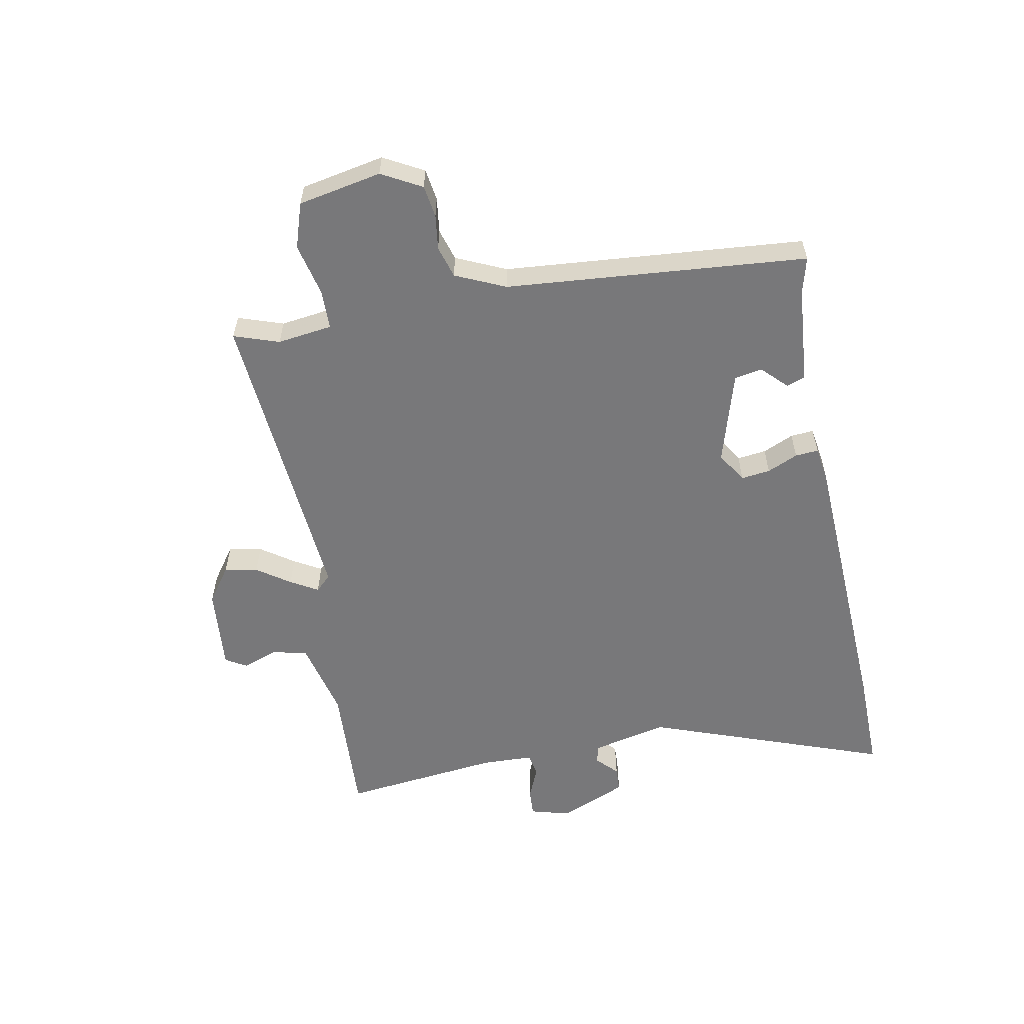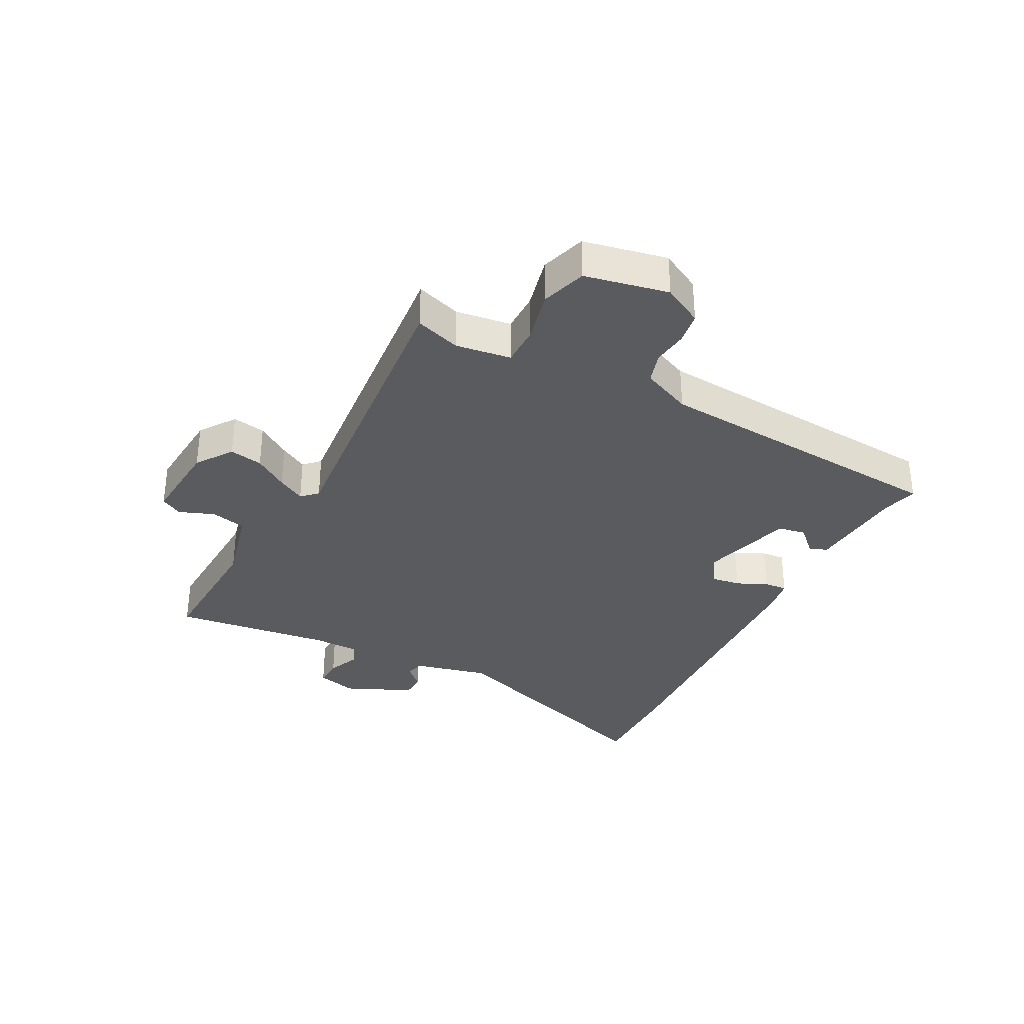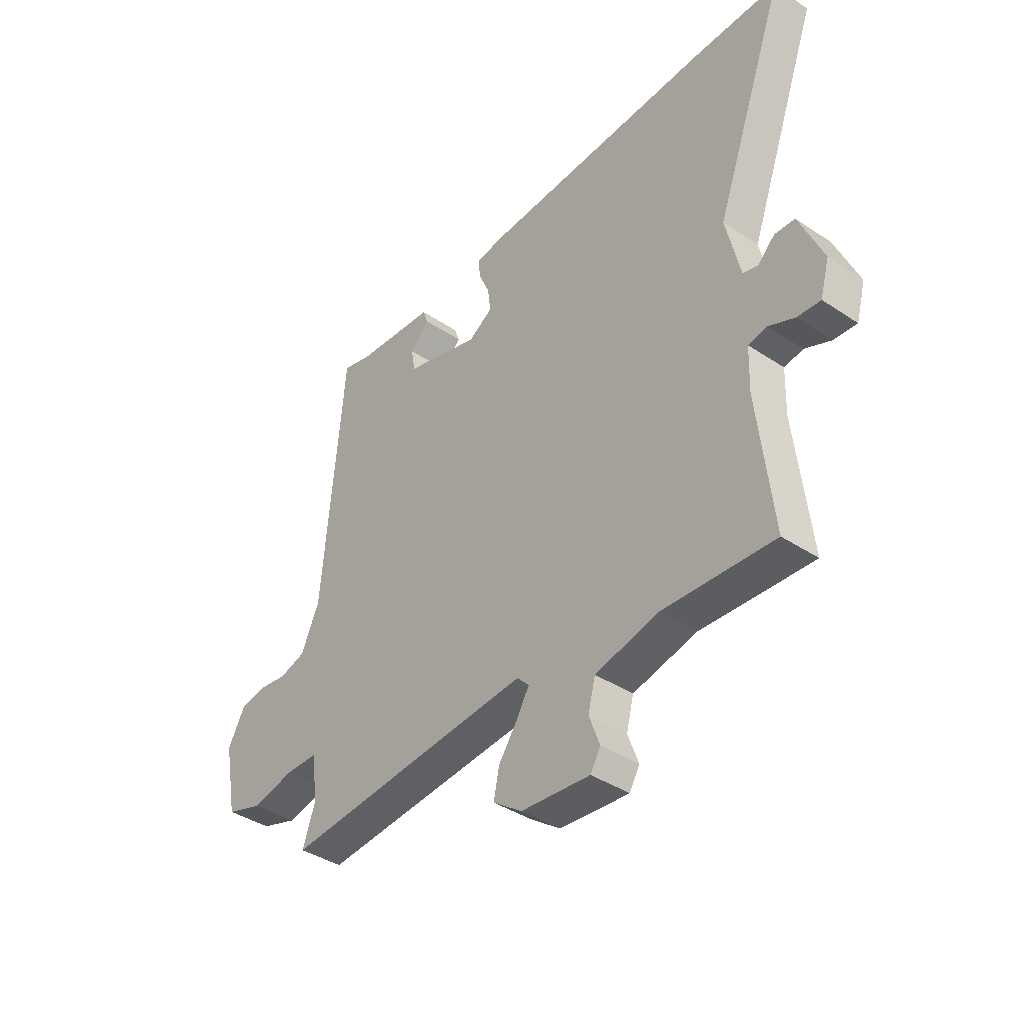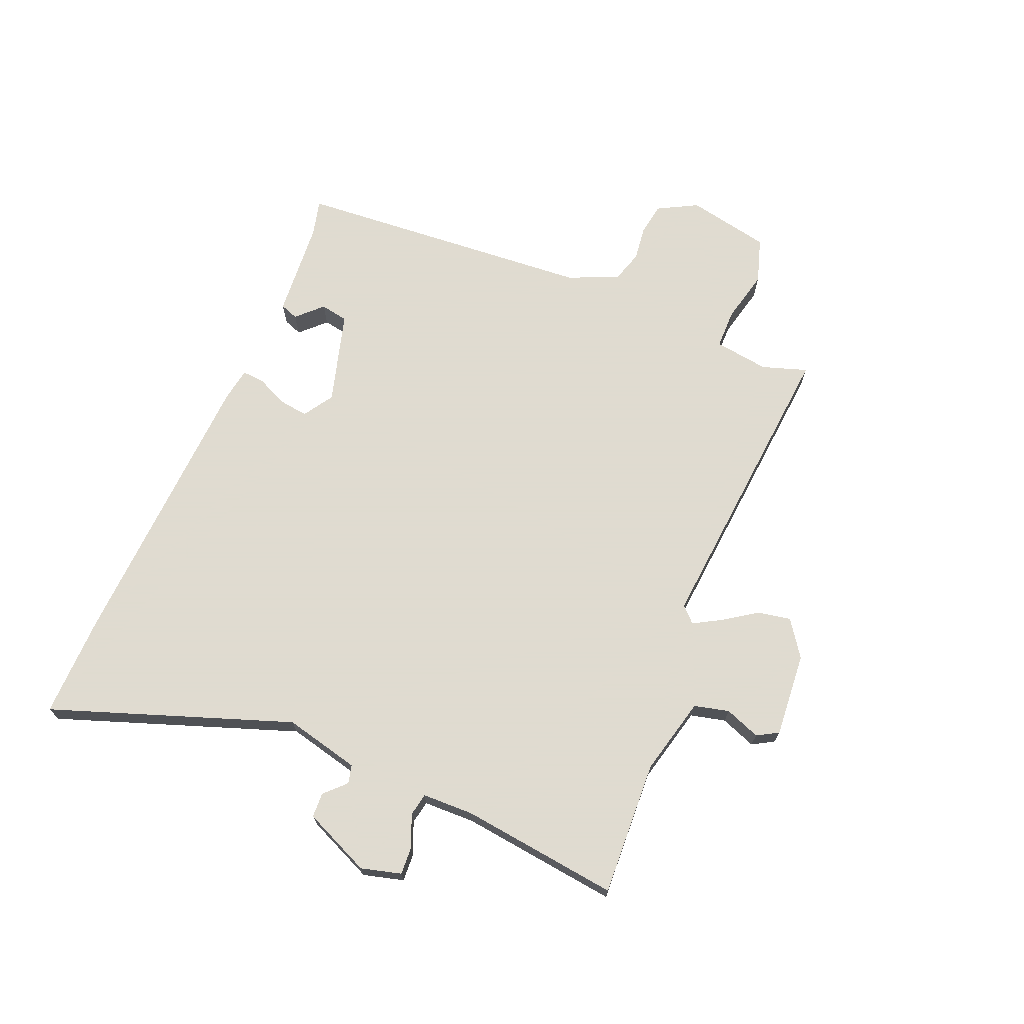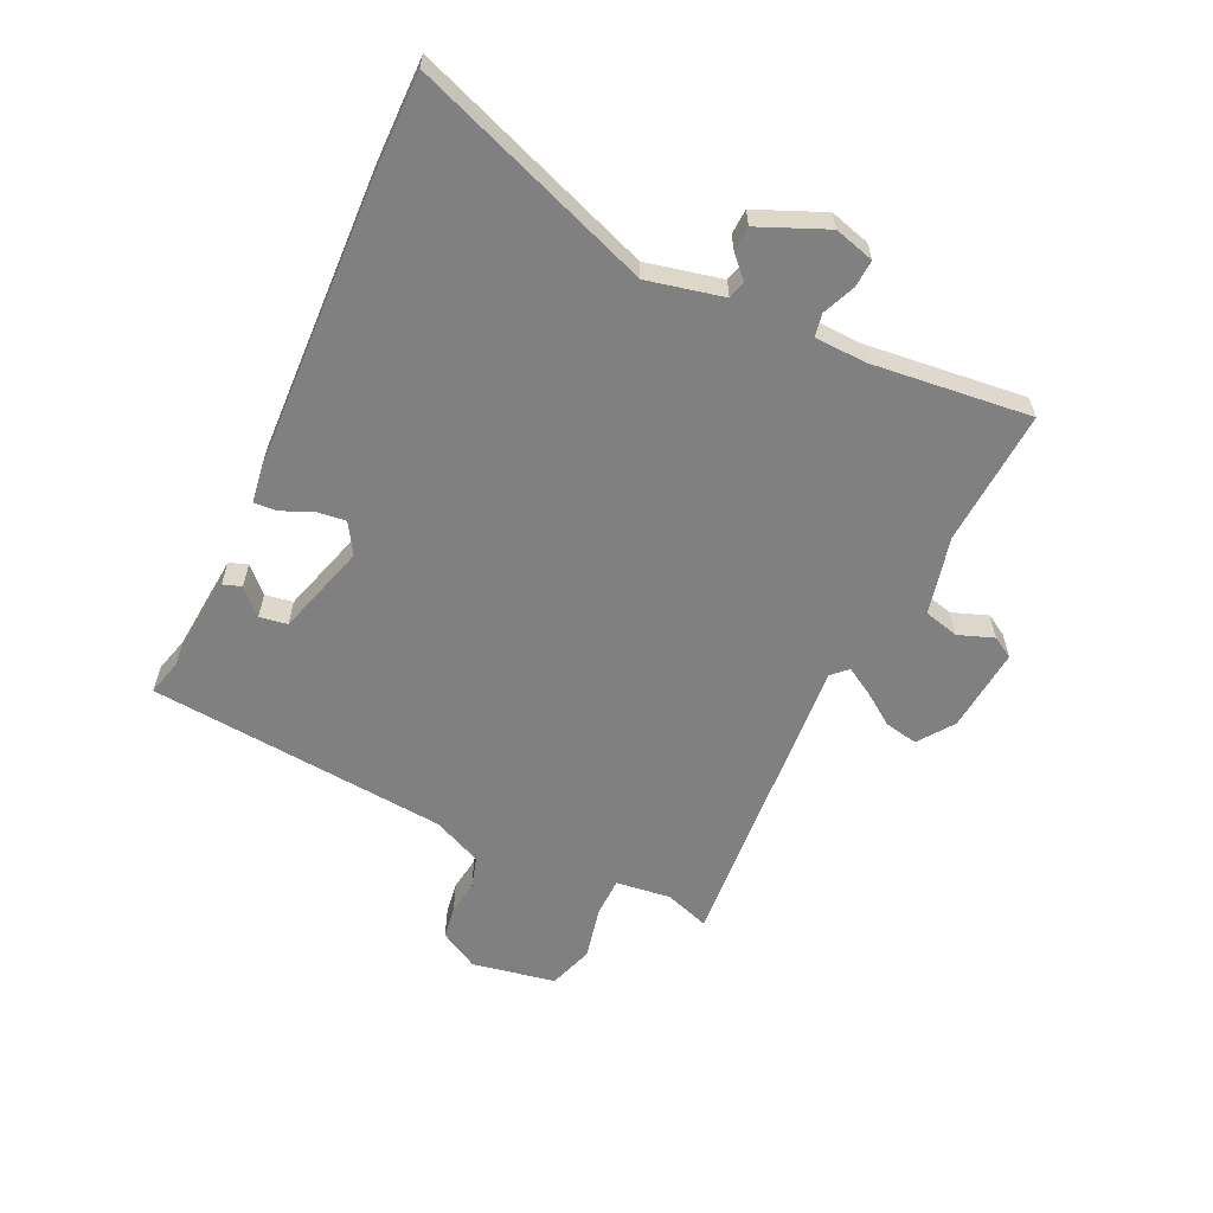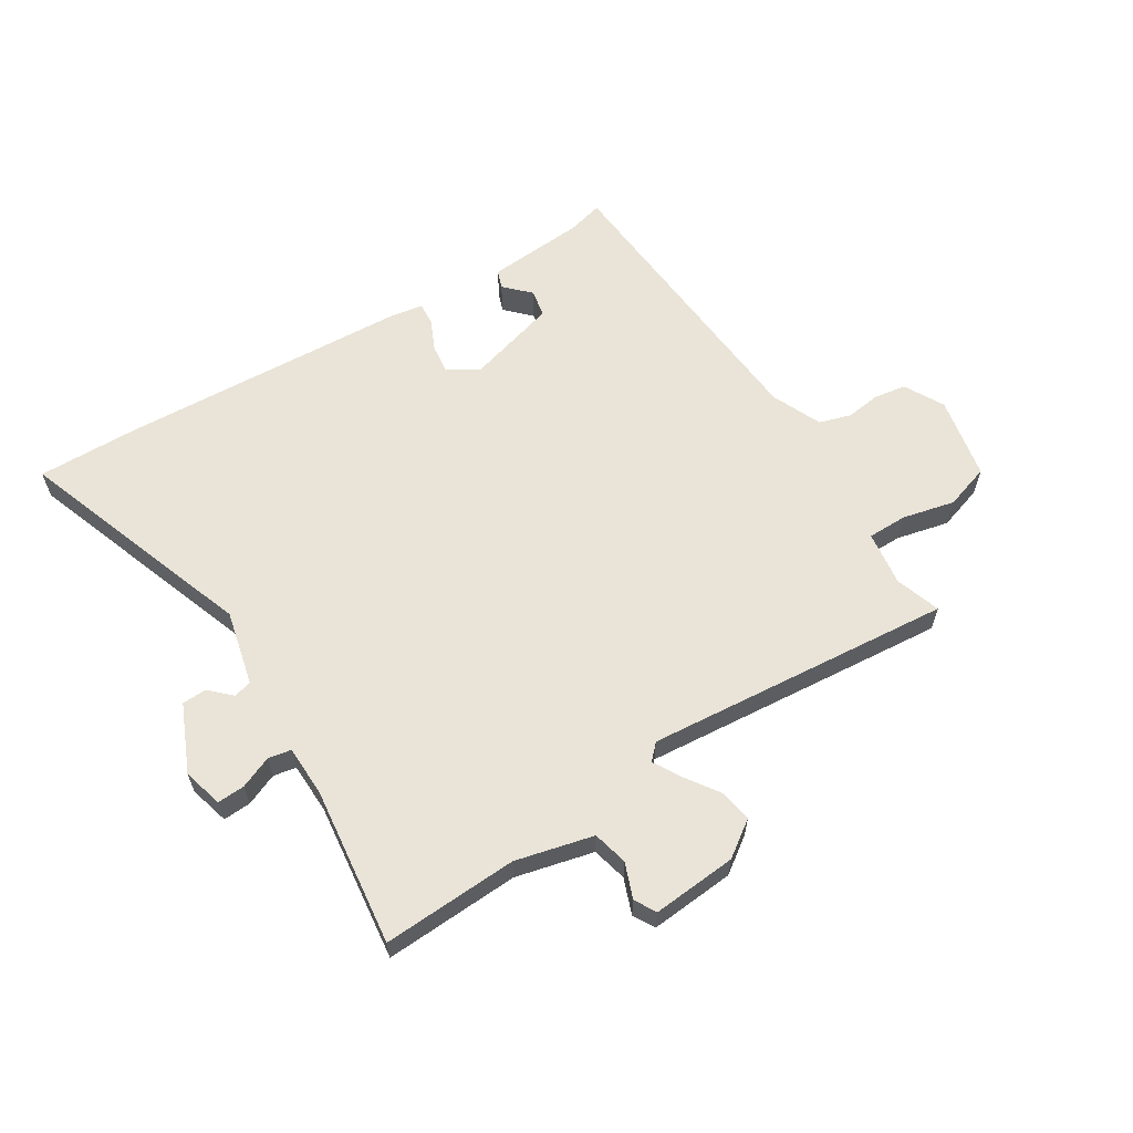
<metadata>
{"format":"obj","ext":"obj","renderer":"f3d","projection":"perspective","resolution":1024,"background":"white","views":[{"elev":-57.5,"azim":-79.1,"up":"+Y"},{"elev":-33.3,"azim":-116.9,"up":"+Y"},{"elev":-39.5,"azim":50.4,"up":"+Z"},{"elev":70.2,"azim":113.2,"up":"+Y"},{"elev":-60.1,"azim":64.7,"up":"+Y"},{"elev":61.2,"azim":148.5,"up":"+Y"}]}
</metadata>
<code>
v 0.47 0.07 0.5
v 0.643 0.07 0.502
v 0.495 0.07 0.097
v 0.524 0.07 -0.031
v 0.555 0.07 -0.039
v 0.59 0.07 -0.005
v 0.632 0.07 -0.007
v 0.681 0.07 -0.121
v 0.662 0.07 -0.189
v 0.615 0.07 -0.186
v 0.561 0.07 -0.163
v 0.522 0.07 -0.17
v 0.519 0.07 -0.257
v 0.549 0.07 -0.526
v 0.32 0.07 -0.513
v 0.188 0.07 -0.544
v 0.173 0.07 -0.603
v 0.195 0.07 -0.663
v 0.174 0.07 -0.699
v 0.031 0.07 -0.686
v -0.029 0.07 -0.643
v -0.018 0.07 -0.587
v 0.021 0.07 -0.531
v 0.048 0.07 -0.485
v 0.023 0.07 -0.459
v -0.499 0.07 -0.5
v -0.473 0.07 -0.424
v -0.485 0.07 -0.331
v -0.552 0.07 -0.33
v -0.641 0.07 -0.35
v -0.717 0.07 -0.325
v -0.744 0.07 -0.184
v -0.707 0.07 -0.117
v -0.653 0.07 -0.109
v -0.594 0.07 -0.117
v -0.54 0.07 -0.101
v -0.502 0.07 -0.017
v -0.458 0.07 0.492
v -0.397 0.07 0.476
v -0.231 0.07 0.462
v -0.22 0.07 0.431
v -0.261 0.07 0.39
v -0.253 0.07 0.343
v -0.097 0.07 0.297
v -0.046 0.07 0.329
v -0.052 0.07 0.378
v -0.075 0.07 0.43
v -0.078 0.07 0.469
v -0.021 0.07 0.478
v 0.47 0 0.5
v 0.643 0 0.502
v 0.495 0 0.097
v 0.524 0 -0.031
v 0.555 0 -0.039
v 0.59 0 -0.005
v 0.632 0 -0.007
v 0.681 0 -0.121
v 0.662 0 -0.189
v 0.615 0 -0.186
v 0.561 0 -0.163
v 0.522 0 -0.17
v 0.519 0 -0.257
v 0.549 0 -0.526
v 0.32 0 -0.513
v 0.188 0 -0.544
v 0.173 0 -0.603
v 0.195 0 -0.663
v 0.174 0 -0.699
v 0.031 0 -0.686
v -0.029 0 -0.643
v -0.018 0 -0.587
v 0.021 0 -0.531
v 0.048 0 -0.485
v 0.023 0 -0.459
v -0.499 0 -0.5
v -0.473 0 -0.424
v -0.485 0 -0.331
v -0.552 0 -0.33
v -0.641 0 -0.35
v -0.717 0 -0.325
v -0.744 0 -0.184
v -0.707 0 -0.117
v -0.653 0 -0.109
v -0.594 0 -0.117
v -0.54 0 -0.101
v -0.502 0 -0.017
v -0.458 0 0.492
v -0.397 0 0.476
v -0.231 0 0.462
v -0.22 0 0.431
v -0.261 0 0.39
v -0.253 0 0.343
v -0.097 0 0.297
v -0.046 0 0.329
v -0.052 0 0.378
v -0.075 0 0.43
v -0.078 0 0.469
v -0.021 0 0.478
f 46 47 48 49
f 45 46 49 1
f 44 45 1 2
f 39 40 41 42
f 37 38 39 42
f 36 37 42 43
f 32 33 34 35
f 32 35 36
f 29 30 31 32
f 28 29 32 36
f 25 26 27
f 25 27 28
f 20 21 22 23
f 20 23 24
f 17 18 19 20
f 16 17 20 24
f 15 16 24 25
f 13 14 15 25
f 8 9 10 11
f 8 11 12
f 5 6 7 8
f 4 5 8 12
f 3 4 12 13
f 44 2 3
f 28 36 43 44
f 25 28 44
f 3 13 25 44
f 98 97 96 95
f 50 98 95 94
f 51 50 94 93
f 91 90 89 88
f 91 88 87 86
f 92 91 86 85
f 84 83 82 81
f 85 84 81
f 81 80 79 78
f 85 81 78 77
f 76 75 74
f 77 76 74
f 72 71 70 69
f 73 72 69
f 69 68 67 66
f 73 69 66 65
f 74 73 65 64
f 74 64 63 62
f 60 59 58 57
f 61 60 57
f 57 56 55 54
f 61 57 54 53
f 62 61 53 52
f 52 51 93
f 93 92 85 77
f 93 77 74
f 93 74 62 52
f 1 50 51 2
f 2 51 52 3
f 3 52 53 4
f 4 53 54 5
f 5 54 55 6
f 6 55 56 7
f 7 56 57 8
f 8 57 58 9
f 9 58 59 10
f 10 59 60 11
f 11 60 61 12
f 12 61 62 13
f 13 62 63 14
f 14 63 64 15
f 15 64 65 16
f 16 65 66 17
f 17 66 67 18
f 18 67 68 19
f 19 68 69 20
f 20 69 70 21
f 21 70 71 22
f 22 71 72 23
f 23 72 73 24
f 24 73 74 25
f 25 74 75 26
f 26 75 76 27
f 27 76 77 28
f 28 77 78 29
f 29 78 79 30
f 30 79 80 31
f 31 80 81 32
f 32 81 82 33
f 33 82 83 34
f 34 83 84 35
f 35 84 85 36
f 36 85 86 37
f 37 86 87 38
f 38 87 88 39
f 39 88 89 40
f 40 89 90 41
f 41 90 91 42
f 42 91 92 43
f 43 92 93 44
f 44 93 94 45
f 45 94 95 46
f 46 95 96 47
f 47 96 97 48
f 48 97 98 49
f 49 98 50 1

</code>
